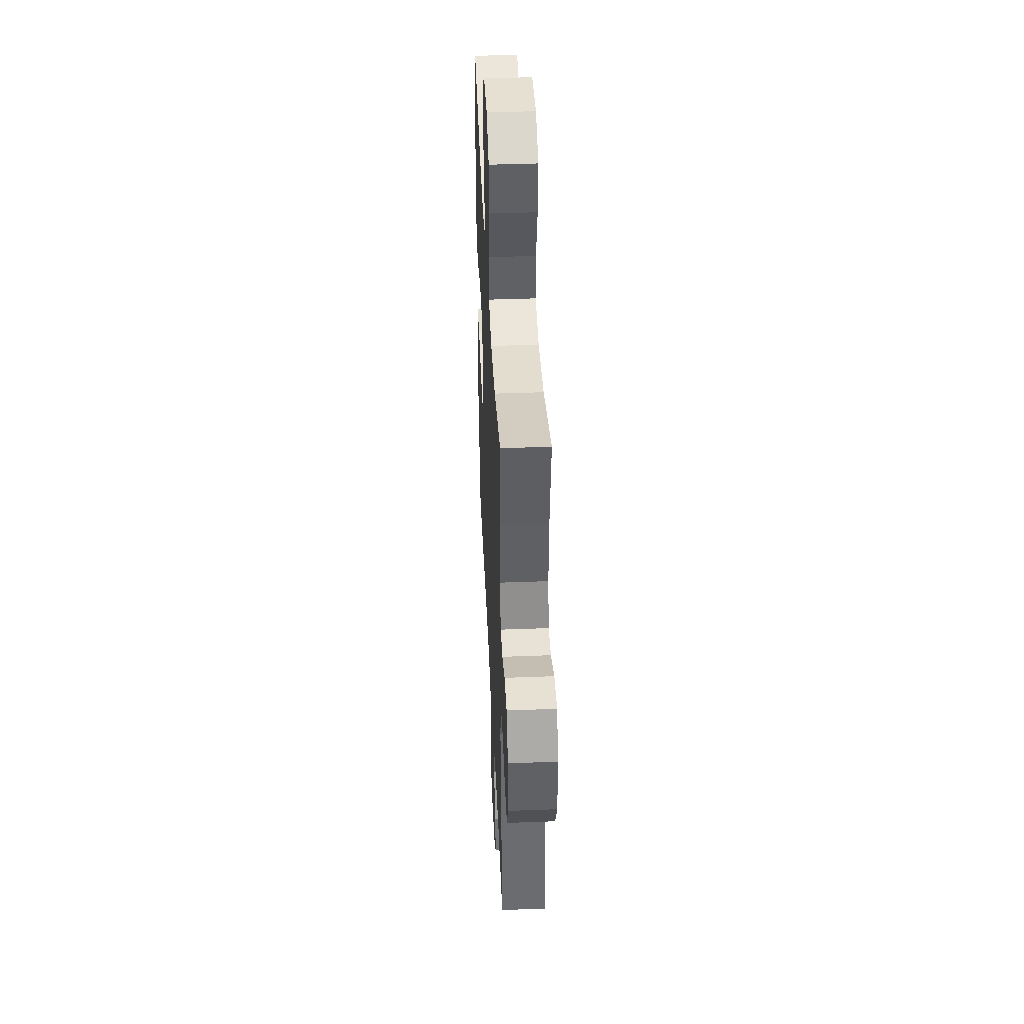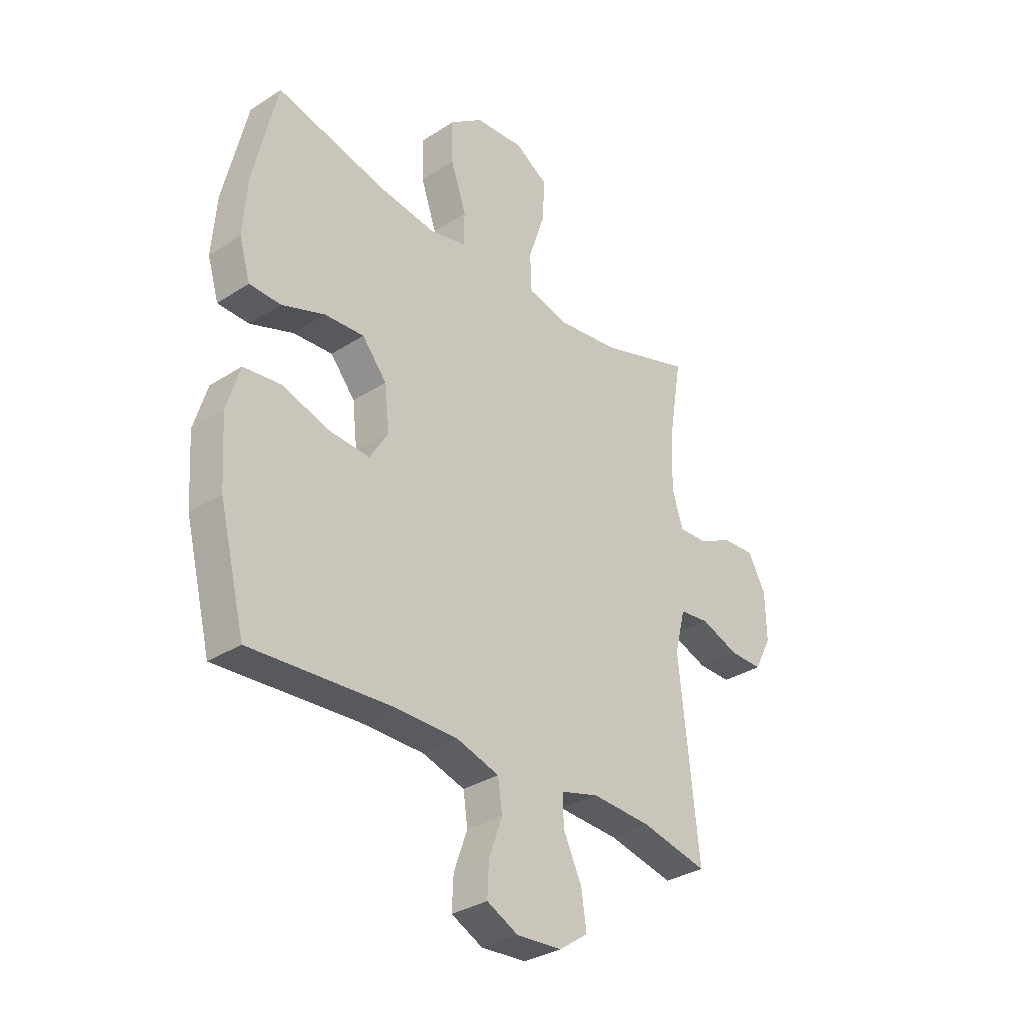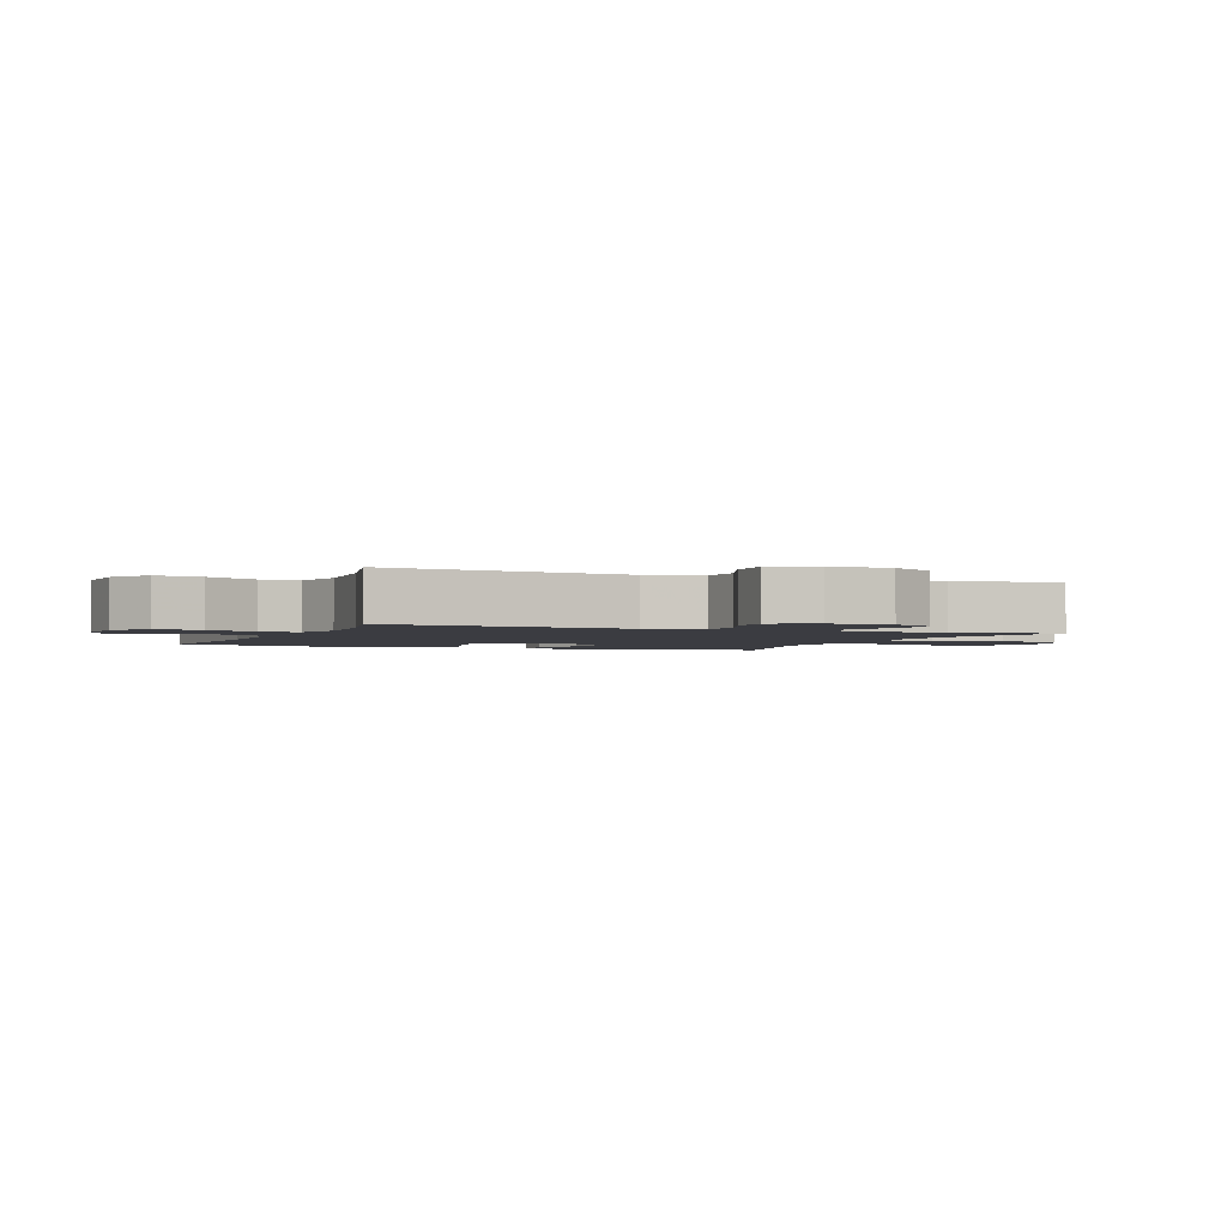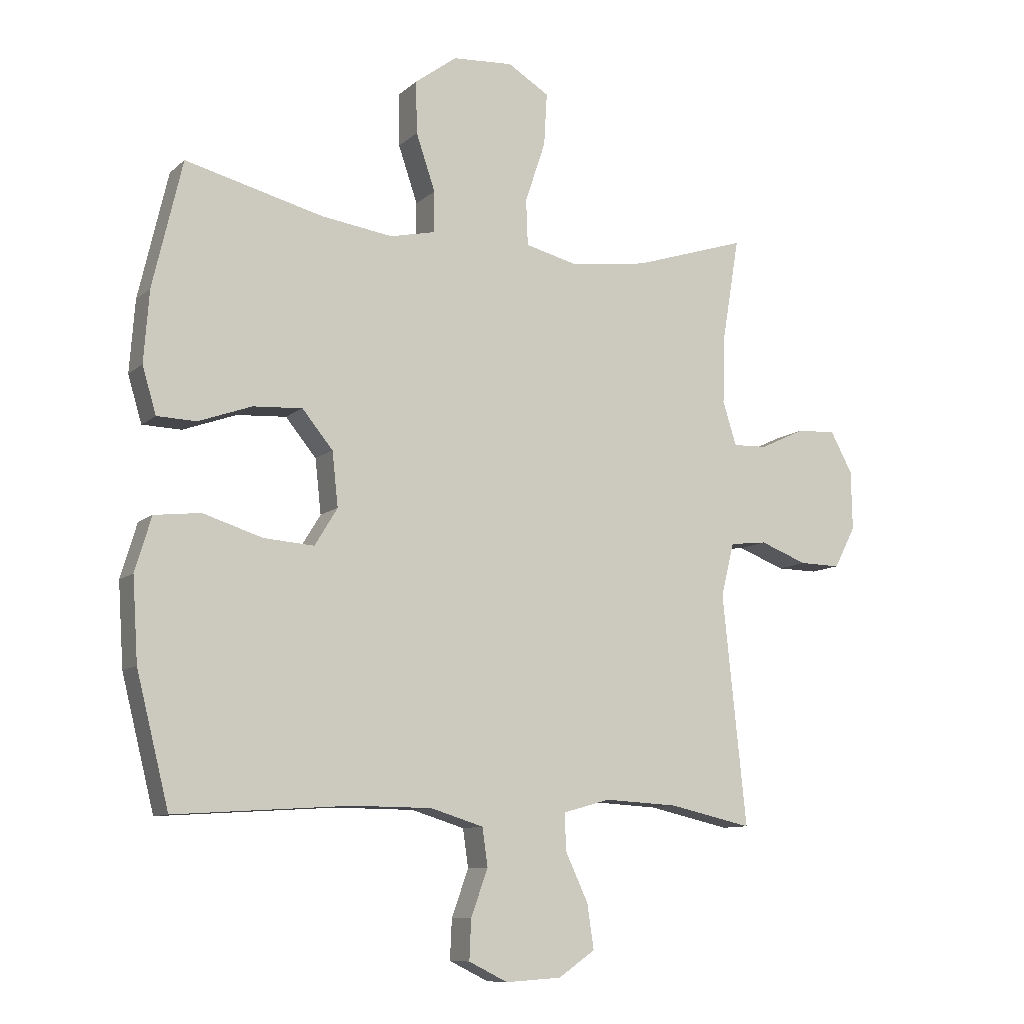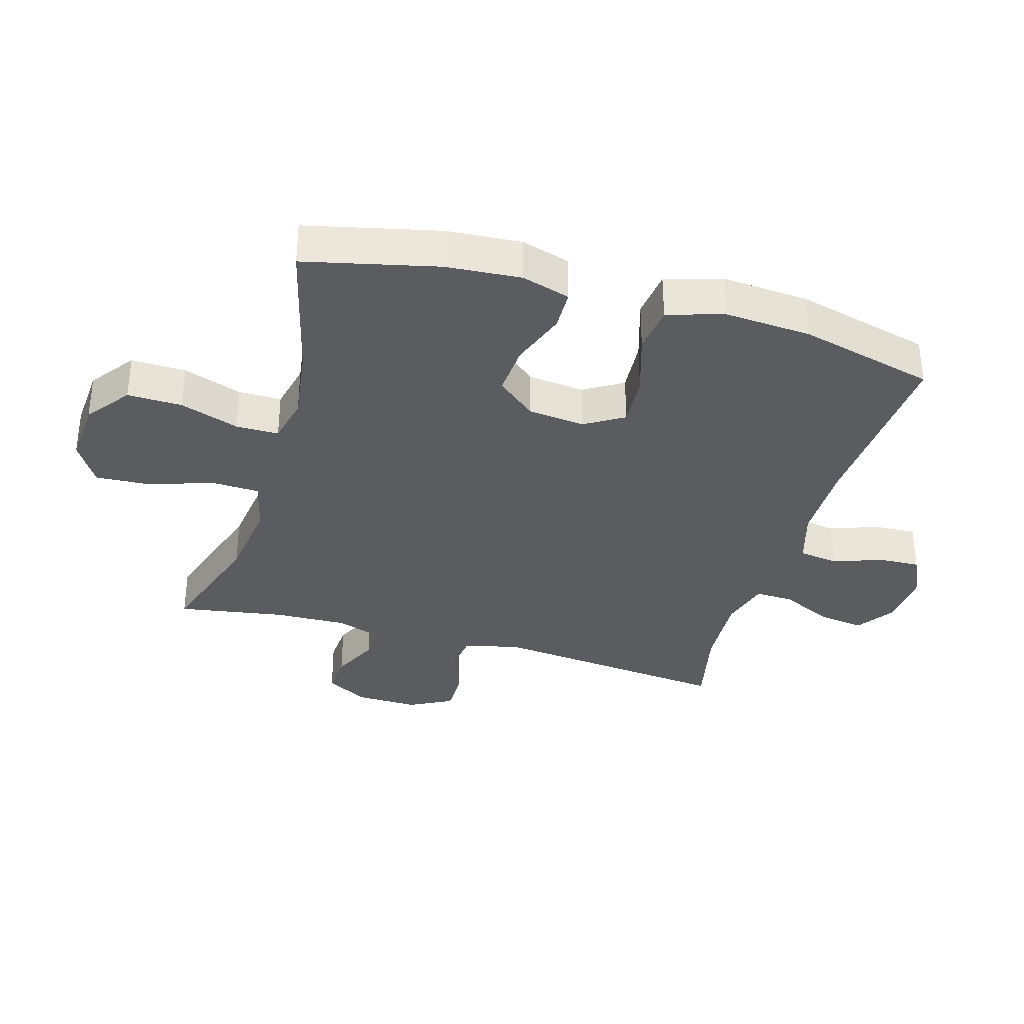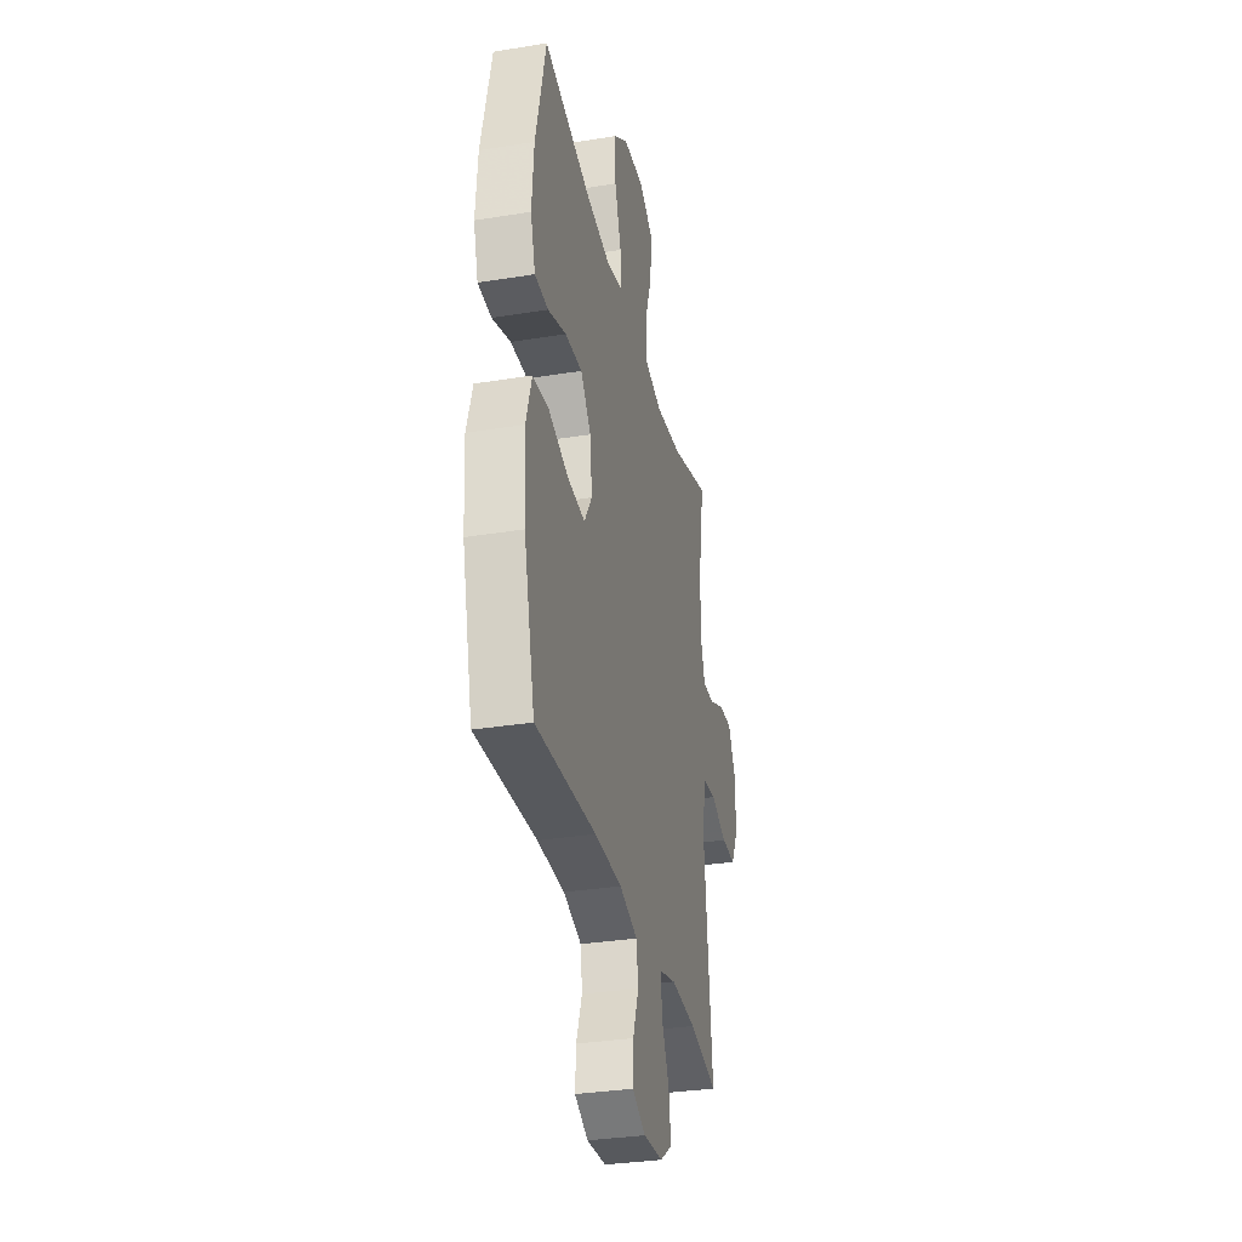
<metadata>
{"format":"obj","ext":"obj","renderer":"f3d","projection":"perspective","resolution":1024,"background":"white","views":[{"elev":42.4,"azim":-92.6,"up":"+Z"},{"elev":-32.4,"azim":132.1,"up":"+Z"},{"elev":-2.2,"azim":-112.1,"up":"+Y"},{"elev":-9.8,"azim":153.2,"up":"+Z"},{"elev":-34.4,"azim":73.7,"up":"+Y"},{"elev":-32.8,"azim":102.7,"up":"+Z"}]}
</metadata>
<code>
v 0.5 0.07 0.5
v 0.549 0.07 0.29
v 0.558 0.07 0.171
v 0.535 0.07 0.094
v 0.47 0.07 0.092
v 0.381 0.07 0.124
v 0.299 0.07 0.129
v 0.248 0.07 0.067
v 0.238 0.07 -0.023
v 0.276 0.07 -0.085
v 0.36 0.07 -0.079
v 0.459 0.07 -0.048
v 0.536 0.07 -0.057
v 0.563 0.07 -0.147
v 0.554 0.07 -0.284
v 0.5 0.07 -0.5
v 0.207 0.07 -0.481
v 0.075 0.07 -0.482
v -0.013 0.07 -0.509
v -0.022 0.07 -0.572
v 0.006 0.07 -0.65
v 0.009 0.07 -0.716
v -0.056 0.07 -0.748
v -0.149 0.07 -0.742
v -0.21 0.07 -0.7
v -0.199 0.07 -0.626
v -0.161 0.07 -0.545
v -0.159 0.07 -0.484
v -0.238 0.07 -0.462
v -0.362 0.07 -0.469
v -0.5 0.07 -0.5
v -0.46 0.07 -0.116
v -0.482 0.07 -0.028
v -0.544 0.07 -0.021
v -0.623 0.07 -0.051
v -0.692 0.07 -0.052
v -0.728 0.07 0.017
v -0.726 0.07 0.116
v -0.689 0.07 0.184
v -0.623 0.07 0.18
v -0.548 0.07 0.145
v -0.491 0.07 0.143
v -0.468 0.07 0.216
v -0.472 0.07 0.332
v -0.5 0.07 0.5
v -0.31 0.07 0.439
v -0.179 0.07 0.422
v -0.094 0.07 0.443
v -0.091 0.07 0.519
v -0.125 0.07 0.621
v -0.13 0.07 0.708
v -0.061 0.07 0.75
v 0.04 0.07 0.743
v 0.11 0.07 0.691
v 0.108 0.07 0.604
v 0.076 0.07 0.51
v 0.076 0.07 0.442
v 0.152 0.07 0.425
v 0.271 0.07 0.442
v 0.5 0 0.5
v 0.549 0 0.29
v 0.558 0 0.171
v 0.535 0 0.094
v 0.47 0 0.092
v 0.381 0 0.124
v 0.299 0 0.129
v 0.248 0 0.067
v 0.238 0 -0.023
v 0.276 0 -0.085
v 0.36 0 -0.079
v 0.459 0 -0.048
v 0.536 0 -0.057
v 0.563 0 -0.147
v 0.554 0 -0.284
v 0.5 0 -0.5
v 0.207 0 -0.481
v 0.075 0 -0.482
v -0.013 0 -0.509
v -0.022 0 -0.572
v 0.006 0 -0.65
v 0.009 0 -0.716
v -0.056 0 -0.748
v -0.149 0 -0.742
v -0.21 0 -0.7
v -0.199 0 -0.626
v -0.161 0 -0.545
v -0.159 0 -0.484
v -0.238 0 -0.462
v -0.362 0 -0.469
v -0.5 0 -0.5
v -0.46 0 -0.116
v -0.482 0 -0.028
v -0.544 0 -0.021
v -0.623 0 -0.051
v -0.692 0 -0.052
v -0.728 0 0.017
v -0.726 0 0.116
v -0.689 0 0.184
v -0.623 0 0.18
v -0.548 0 0.145
v -0.491 0 0.143
v -0.468 0 0.216
v -0.472 0 0.332
v -0.5 0 0.5
v -0.31 0 0.439
v -0.179 0 0.422
v -0.094 0 0.443
v -0.091 0 0.519
v -0.125 0 0.621
v -0.13 0 0.708
v -0.061 0 0.75
v 0.04 0 0.743
v 0.11 0 0.691
v 0.108 0 0.604
v 0.076 0 0.51
v 0.076 0 0.442
v 0.152 0 0.425
v 0.271 0 0.442
f 54 55 56
f 53 54 56
f 52 53 56
f 51 52 56
f 50 51 56
f 49 50 56
f 48 49 56 57
f 47 48 57 58
f 44 45 46
f 43 44 46 47
f 42 43 47 58
f 39 40 41
f 38 39 41
f 37 38 41
f 36 37 41
f 35 36 41
f 34 35 41
f 33 34 41 42
f 42 58 59
f 33 42 59
f 32 33 59
f 25 26 27
f 24 25 27
f 23 24 27
f 22 23 27
f 21 22 27
f 20 21 27
f 19 20 27 28
f 18 19 28 29
f 15 16 17
f 14 15 17
f 13 14 17
f 12 13 17
f 11 12 17
f 17 18 29
f 11 17 29
f 10 11 29
f 4 5 6
f 3 4 6
f 2 3 6
f 1 2 6
f 59 1 6
f 59 6 7
f 59 7 8
f 32 59 8
f 31 32 8
f 30 31 8
f 9 10 29 30
f 8 9 30
f 115 114 113
f 115 113 112
f 115 112 111
f 115 111 110
f 115 110 109
f 115 109 108
f 116 115 108 107
f 117 116 107 106
f 105 104 103
f 106 105 103 102
f 117 106 102 101
f 100 99 98
f 100 98 97
f 100 97 96
f 100 96 95
f 100 95 94
f 100 94 93
f 101 100 93 92
f 118 117 101
f 118 101 92
f 118 92 91
f 86 85 84
f 86 84 83
f 86 83 82
f 86 82 81
f 86 81 80
f 86 80 79
f 87 86 79 78
f 88 87 78 77
f 76 75 74
f 76 74 73
f 76 73 72
f 76 72 71
f 76 71 70
f 88 77 76
f 88 76 70
f 88 70 69
f 65 64 63
f 65 63 62
f 65 62 61
f 65 61 60
f 65 60 118
f 66 65 118
f 67 66 118
f 67 118 91
f 67 91 90
f 67 90 89
f 89 88 69 68
f 89 68 67
f 1 60 61 2
f 2 61 62 3
f 3 62 63 4
f 4 63 64 5
f 5 64 65 6
f 6 65 66 7
f 7 66 67 8
f 8 67 68 9
f 9 68 69 10
f 10 69 70 11
f 11 70 71 12
f 12 71 72 13
f 13 72 73 14
f 14 73 74 15
f 15 74 75 16
f 16 75 76 17
f 17 76 77 18
f 18 77 78 19
f 19 78 79 20
f 20 79 80 21
f 21 80 81 22
f 22 81 82 23
f 23 82 83 24
f 24 83 84 25
f 25 84 85 26
f 26 85 86 27
f 27 86 87 28
f 28 87 88 29
f 29 88 89 30
f 30 89 90 31
f 31 90 91 32
f 32 91 92 33
f 33 92 93 34
f 34 93 94 35
f 35 94 95 36
f 36 95 96 37
f 37 96 97 38
f 38 97 98 39
f 39 98 99 40
f 40 99 100 41
f 41 100 101 42
f 42 101 102 43
f 43 102 103 44
f 44 103 104 45
f 45 104 105 46
f 46 105 106 47
f 47 106 107 48
f 48 107 108 49
f 49 108 109 50
f 50 109 110 51
f 51 110 111 52
f 52 111 112 53
f 53 112 113 54
f 54 113 114 55
f 55 114 115 56
f 56 115 116 57
f 57 116 117 58
f 58 117 118 59
f 59 118 60 1

</code>
